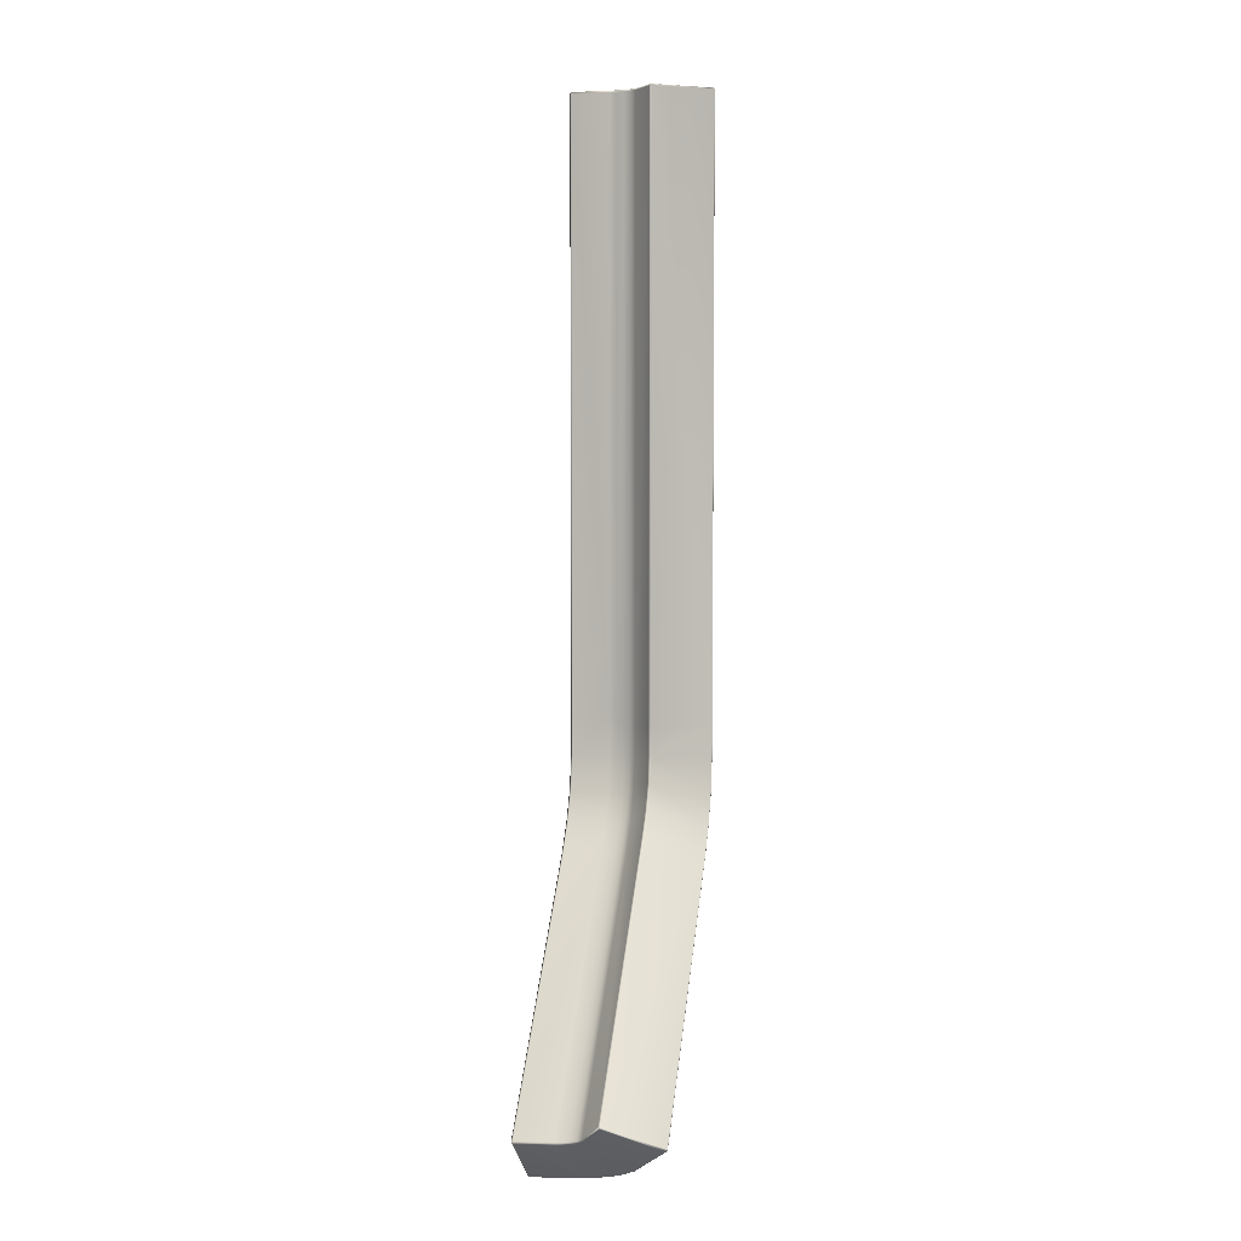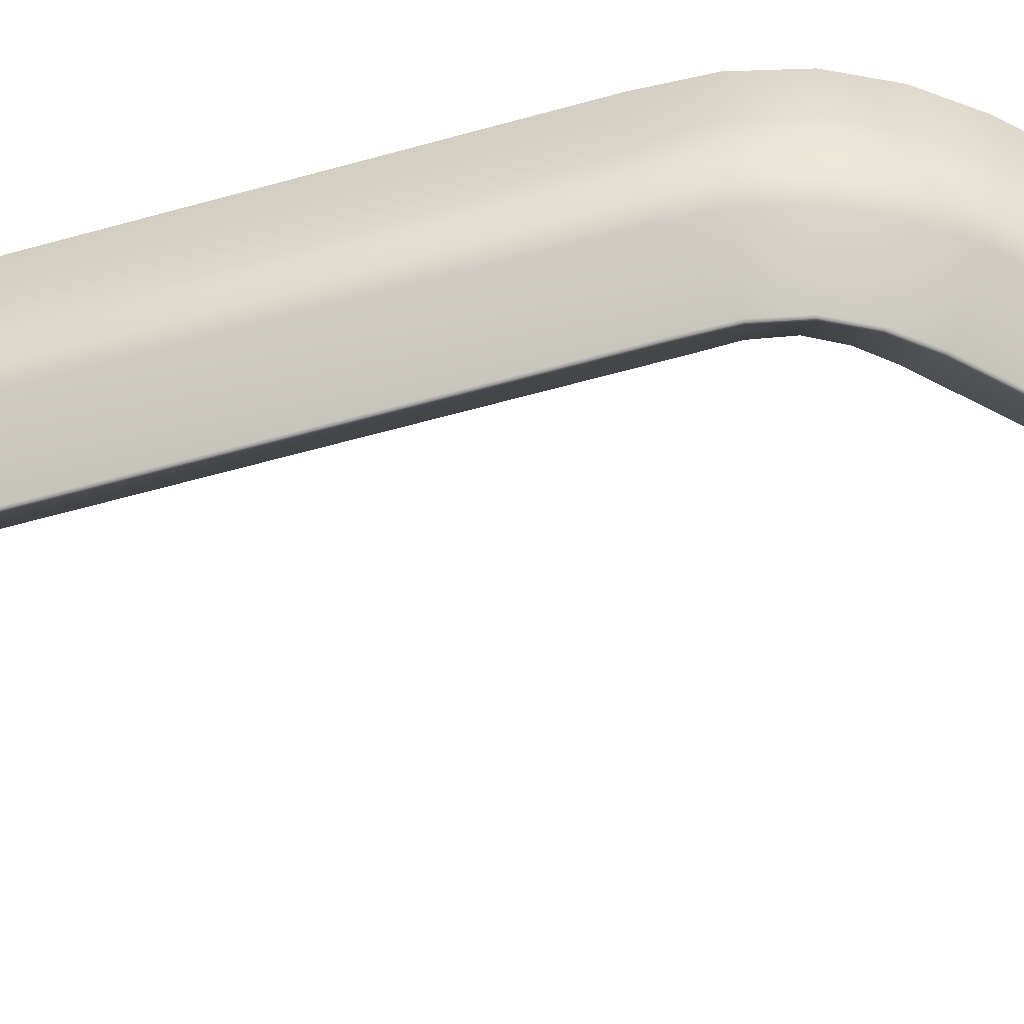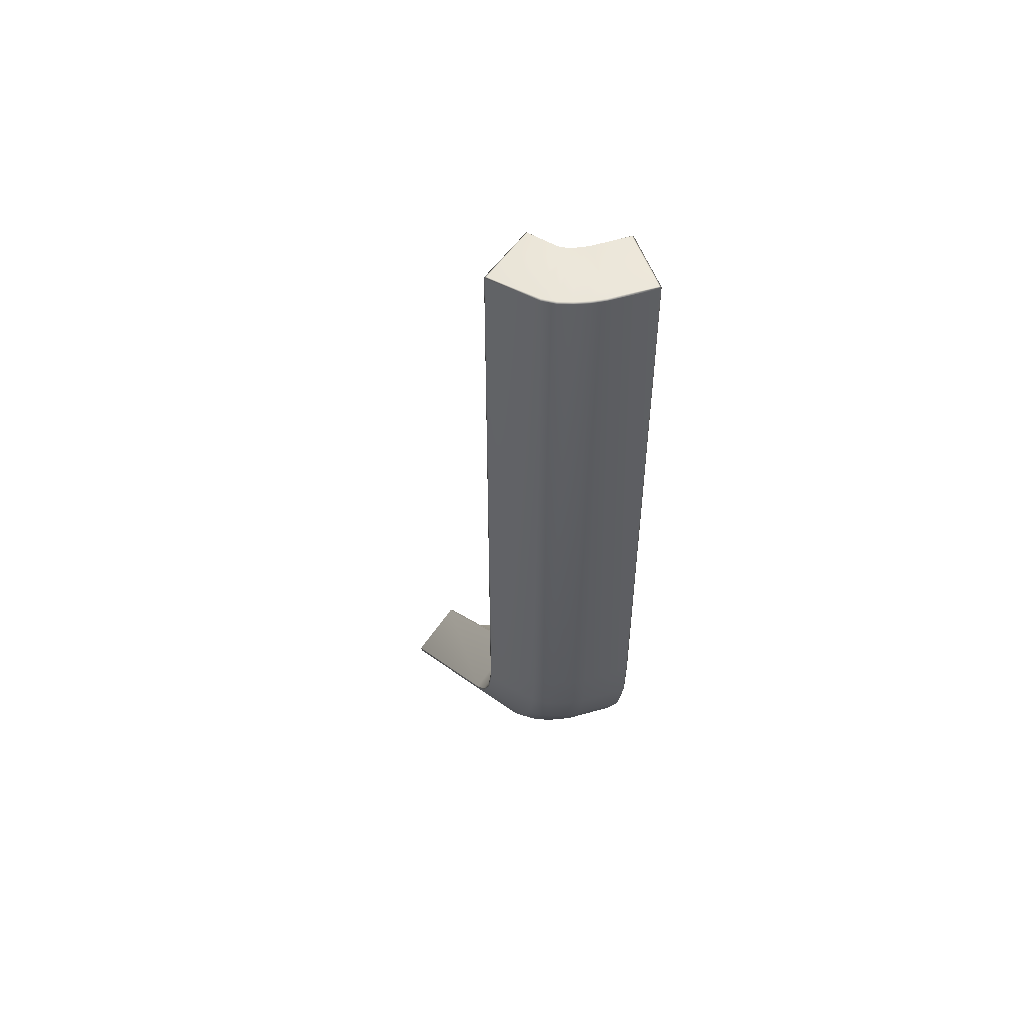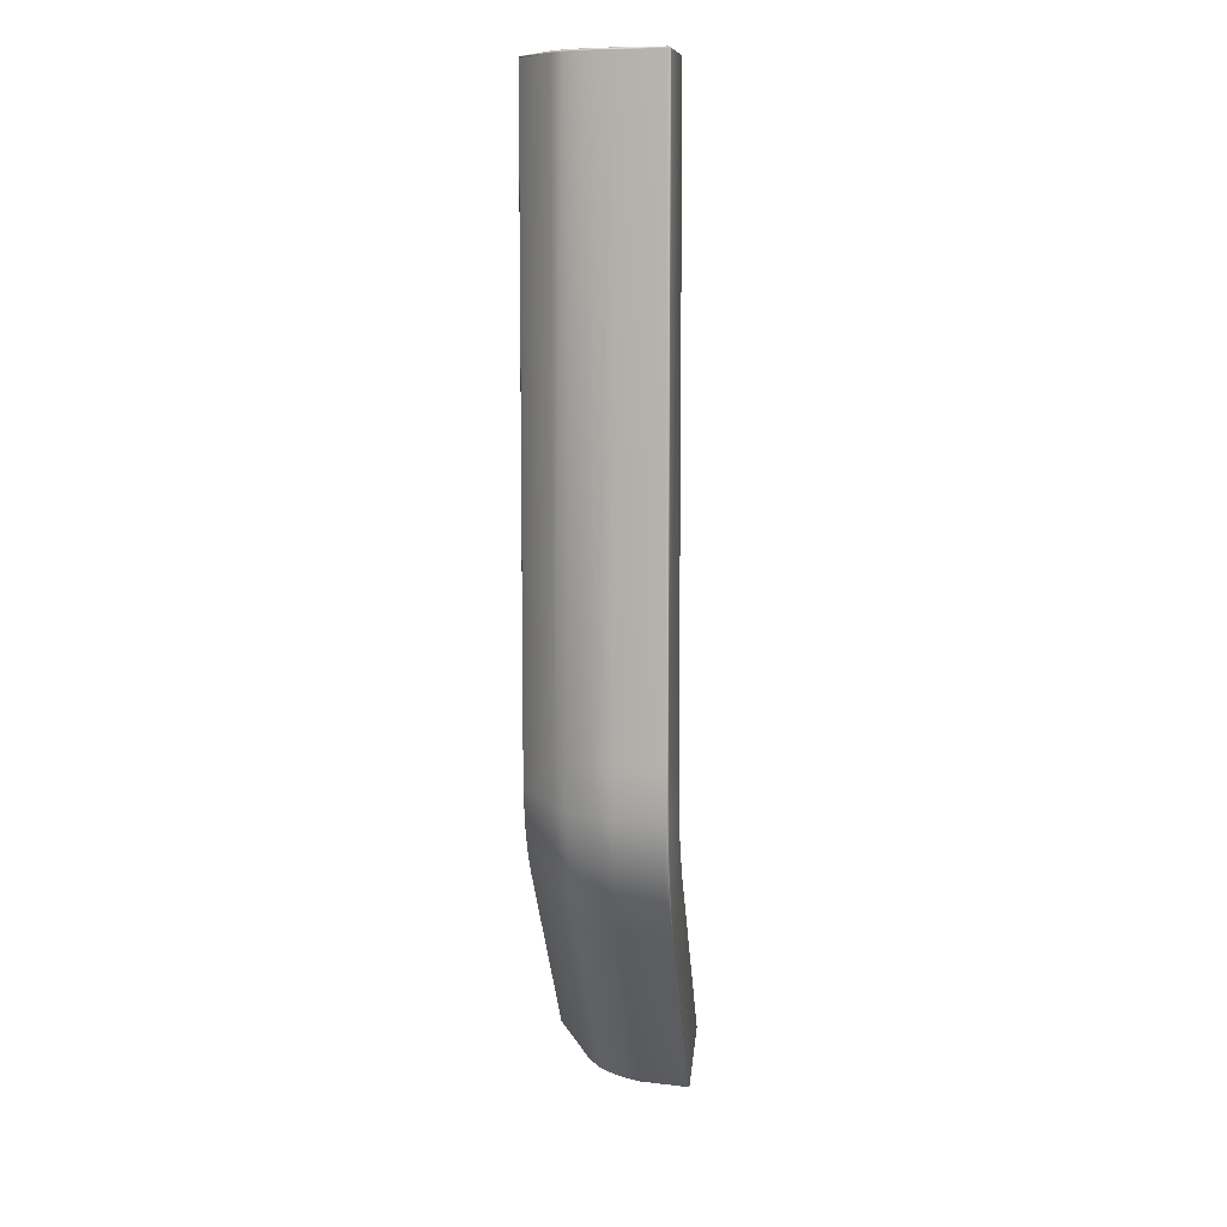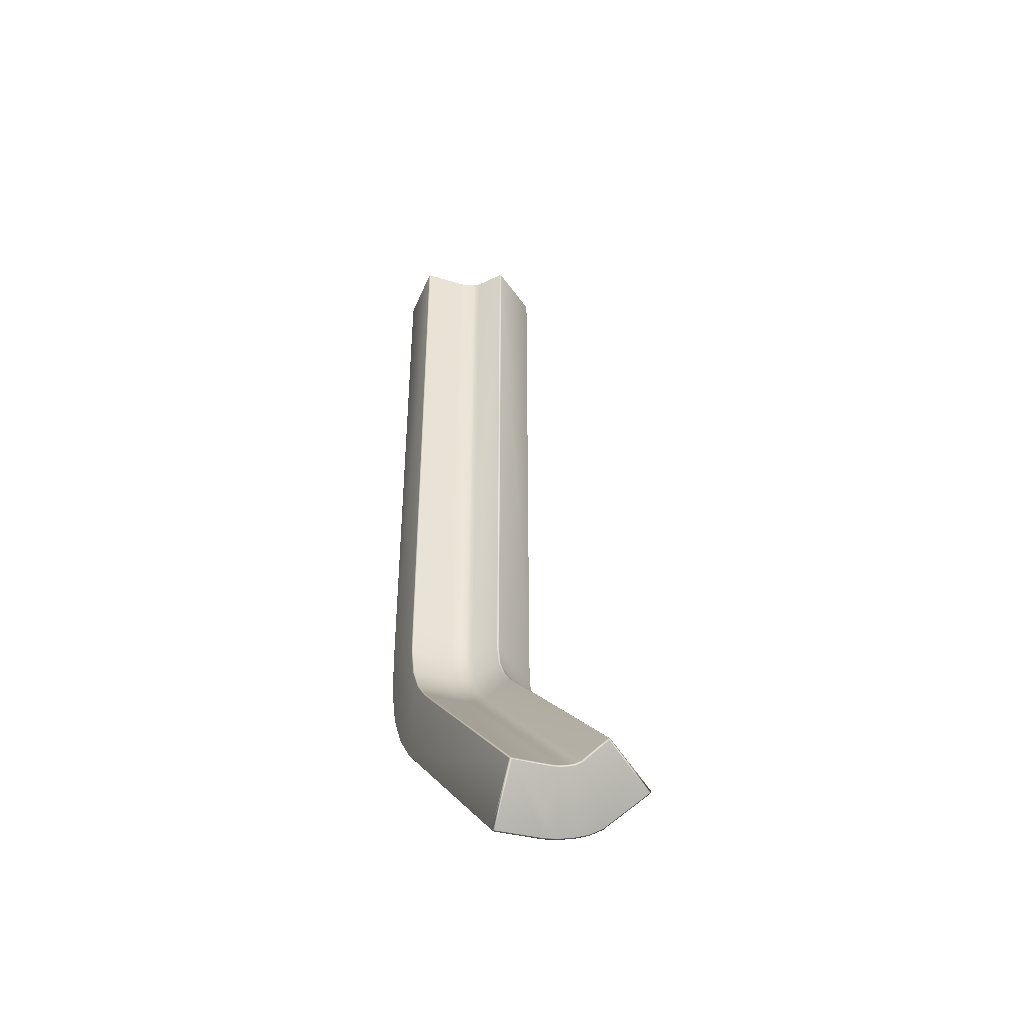
<metadata>
{"format":"obj","ext":"obj","renderer":"f3d","projection":"perspective","resolution":1024,"background":"white","views":[{"elev":5.1,"azim":-79.2,"up":"+Z"},{"elev":-60.4,"azim":106.0,"up":"+Y"},{"elev":52.5,"azim":67.4,"up":"+Z"},{"elev":8.6,"azim":96.1,"up":"+Z"},{"elev":-43.0,"azim":-114.7,"up":"+Z"}]}
</metadata>
<code>
g ENV_crashPadSide_MO
v 33.11 -2.89 -0.001041
v 35.39 -1.127 -0.05061
v 33.06 -2.985 -0.04264
v 35.36 -1.109 -0.001041
v 31.14 -0.0214 -0.001041
v 35.85 -0.5232 -0.05061
v 32.53 0.9566 -0.001041
v 31.06 -0.01432 -0.04264
v 35.81 -0.5037 -0.001041
v 36.16 0.1751 -0.05149
v 32.76 1.265 -0.001041
v 36.12 0.1937 -0.001041
v 36.4 0.9194 -0.05149
v 32.92 1.628 -0.001041
v 36.37 0.9344 -0.001041
v 36.56 1.686 -0.05149
v 33.03 2.017 -0.001041
v 36.52 1.697 -0.001041
v 36.79 4.32 -0.04264
v 35.71 1.868 -0.001041
v 36.73 4.237 -0.001041
v 33.21 4.542 -0.04264
v 33.25 4.467 -0.001041
v 33.06 2.429 -0.05326
v 33.1 2.417 -0.001041
v 32.99 2.034 -0.05326
v 33.01 2.435 -0.0984
v 32.88 1.65 -0.05326
v 32.94 2.045 -0.0984
v 33.01 2.435 -32.54
v 32.73 1.287 -0.05503
v 32.83 1.666 -0.0984
v 32.49 0.9752 -0.05503
v 33.16 4.479 -0.0984
v 32.94 2.045 -32.54
v 32.68 1.311 -0.0984
v 32.83 1.666 -32.54
v 32.45 1.011 -0.0984
v 31.08 0.04498 -0.0984
v 32.68 1.311 -32.54
v 32.45 1.011 -32.54
v 32.66 1.311 -34.35
v 32.8 1.666 -34.37
v 32.91 2.045 -34.39
v 31.08 0.04498 -32.54
v 31.08 -0.01786 -32.53
v 32.44 1.011 -34.3
v 32.29 1.311 -36.05
v 32.43 1.666 -36.11
v 32.08 1.011 -35.97
v 31.1 0.04498 -34.06
v 31.1 -0.01874 -34.05
v 30.82 -0.01874 -35.48
v 30.83 0.04498 -35.49
v 30.17 0.04498 -36.7
v 31.33 1.011 -37.41
v 30.29 1.011 -38.69
v 31.52 1.311 -37.53
v 31.06 -0.07893 -32.54
v 31.08 -0.07893 -34.05
v 32.99 -2.969 -32.54
v 31.06 -0.07893 -0.0984
v 32.99 -2.969 -0.0984
v 33.06 -2.985 -0.04264
v 33.06 -2.972 -32.54
v 33.02 -2.972 -34.41
v 32.96 -2.969 -34.4
v 32.63 -2.972 -36.18
v 32.58 -2.969 -36.16
v 30.8 -0.07893 -35.48
v 31.78 -2.969 -37.69
v 31.83 -2.972 -37.72
v 30.15 -0.07893 -36.68
v 30.69 -2.969 -39.06
v 30.74 -2.972 -39.1
v 30.17 -0.01874 -36.7
v 29.25 -0.07893 -37.76
v 19.24 -2.969 -50.73
v 19.24 -2.985 -50.82
v 17.81 -0.01432 -49.43
v 17.85 -0.07893 -49.38
v 29.27 0.04498 -37.77
v 29.27 -0.01786 -37.77
v 17.87 0.04498 -49.4
v 18.85 1.011 -50.36
v 18.84 0.9752 -50.41
v 19.01 1.311 -50.51
v 30.46 1.311 -38.85
v 31.65 1.666 -37.61
v 32.53 2.045 -36.15
v 32.98 2.435 -34.4
v 19.12 1.666 -50.62
v 30.57 1.666 -38.95
v 31.74 2.045 -37.66
v 32.59 2.435 -36.17
v 33.12 4.479 -34.43
v 19.01 1.287 -50.58
v 33.16 4.479 -32.54
v 33.21 4.532 -32.54
v 33.17 4.53 -34.44
v 32.78 4.529 -36.24
v 32.73 4.479 -36.22
v 31.8 2.435 -37.7
v 33.26 4.581 -32.54
v 33.22 4.581 -34.45
v 30.65 2.045 -39.02
v 31.92 4.479 -37.77
v 19.2 2.045 -50.7
v 19.12 1.65 -50.69
v 33.26 4.581 -0.0984
v 36.74 4.365 -0.0984
v 36.79 4.32 -0.04264
v 36.74 4.365 -32.54
v 36.78 4.311 -32.53
v 36.82 4.225 -0.0984
v 19.25 2.435 -50.74
v 19.2 2.034 -50.76
v 30.7 2.435 -39.07
v 30.81 4.479 -39.17
v 19.36 4.479 -50.85
v 19.35 4.542 -50.92
v 19.25 2.429 -50.81
v 30.85 4.531 -39.2
v 31.97 4.53 -37.8
v 19.11 1.628 -50.75
v 19.19 2.017 -50.83
v 19.24 2.417 -50.88
v 19 1.265 -50.64
v 18.83 0.9566 -50.48
v 17.84 -0.0214 -49.51
v 19.25 -2.89 -50.88
v 19.24 -2.985 -50.82
v 20.86 -1.109 -52.45
v 20.92 -1.127 -52.44
v 21.19 -0.5037 -52.77
v 21.24 -0.5232 -52.76
v 21.41 0.1937 -52.99
v 21.47 0.1751 -52.98
v 21.58 0.9344 -53.15
v 21.64 0.9194 -53.15
v 21.11 1.868 -52.7
v 21.69 1.697 -53.26
v 21.75 1.686 -53.25
v 19.35 4.467 -50.98
v 21.85 4.237 -53.41
v 21.91 4.32 -53.42
v 19.43 4.581 -50.92
v 30.89 4.581 -39.23
v 33.48 4.365 -41.57
v 21.92 4.365 -53.35
v 21.91 4.32 -53.42
v 32 4.581 -37.83
v 33.5 4.312 -41.59
v 21.98 4.225 -53.4
v 32.82 4.581 -36.26
v 36.61 4.365 -35.08
v 36.01 4.365 -37.49
v 36.04 4.313 -37.5
v 36.64 4.313 -35.08
v 34.93 4.365 -39.63
v 34.96 4.313 -39.65
v 33.54 4.225 -41.62
v 33.38 1.679 -41.48
v 21.83 1.679 -53.25
v 21.71 0.9061 -53.15
v 35 4.225 -39.68
v 36.82 4.225 -32.54
v 36.69 4.225 -35.09
v 36.54 1.689 -32.53
v 36.61 1.679 -0.0984
v 36.08 4.225 -37.51
v 36.48 1.679 -35.05
v 36.45 0.9061 -32.54
v 36.45 0.9061 -0.0984
v 35.89 1.679 -37.44
v 36.21 0.1565 -32.54
v 36.21 0.1565 -0.0984
v 36.32 0.9061 -35.02
v 34.82 1.679 -39.56
v 35.89 -0.5507 -32.54
v 35.89 -0.5507 -0.0984
v 35.43 -1.163 -32.54
v 35.43 -1.163 -0.0984
v 33.17 -2.955 -0.0984
v 35.74 0.9061 -37.38
v 36.09 0.1565 -34.98
v 34.69 0.9061 -39.48
v 35.78 -0.5507 -34.92
v 35.52 0.1565 -37.3
v 33.26 0.9061 -41.37
v 21.54 0.1565 -52.98
v 34.49 0.1565 -39.36
v 33.08 0.1565 -41.21
v 21.31 -0.5507 -52.75
v 35.23 -0.5507 -37.19
v 32.84 -0.5507 -41
v 20.98 -1.163 -52.43
v 34.22 -0.5507 -39.19
v 35.33 -1.163 -34.84
v 32.5 -1.163 -40.69
v 19.36 -2.955 -50.85
v 34.81 -1.163 -37.02
v 33.83 -1.163 -38.95
v 33.13 -2.955 -34.43
v 30.82 -2.955 -39.17
v 32.74 -2.955 -36.22
v 30.74 -2.972 -39.1
v 19.24 -2.985 -50.82
v 31.83 -2.972 -37.72
v 31.93 -2.955 -37.78
v 32.63 -2.972 -36.18
v 33.02 -2.972 -34.41
v 33.17 -2.955 -32.54
v 33.06 -2.972 -32.54
v 33.06 -2.985 -0.04264
v 33.06 -2.985 -0.04264
v 31.06 -0.01432 -0.04264
v 31.14 -0.0214 -0.001041
v 33.11 -2.89 -0.001041
v 36.82 4.225 -0.0984
v 36.56 1.686 -0.05149
v 36.79 4.32 -0.04264
v 36.61 1.679 -0.0984
v 36.45 0.9061 -0.0984
v 36.4 0.9194 -0.05149
v 36.21 0.1565 -0.0984
v 36.16 0.1751 -0.05149
v 35.89 -0.5507 -0.0984
v 35.85 -0.5232 -0.05061
v 35.43 -1.163 -0.0984
v 35.39 -1.127 -0.05061
v 33.06 -2.985 -0.04264
v 33.17 -2.955 -0.0984
v 21.91 4.32 -53.42
v 21.83 1.679 -53.25
v 21.98 4.225 -53.4
v 21.75 1.686 -53.25
v 21.71 0.9061 -53.15
v 21.64 0.9194 -53.15
v 21.54 0.1565 -52.98
v 21.47 0.1751 -52.98
v 21.31 -0.5507 -52.75
v 21.24 -0.5232 -52.76
v 20.98 -1.163 -52.43
v 20.92 -1.127 -52.44
v 19.36 -2.955 -50.85
v 19.24 -2.985 -50.82
g ENV_crashPadSide_MO_0
f 3 2 1
f 2 4 1
f 1 4 5
f 2 6 4
f 4 7 5
f 5 7 8
f 6 9 4
f 6 10 9
f 7 4 11
f 4 9 11
f 10 12 9
f 10 13 12
f 11 9 14
f 9 12 14
f 13 15 12
f 13 16 15
f 14 12 17
f 12 15 17
f 16 18 15
f 16 19 18
f 20 17 15
f 15 18 20
f 19 21 18
f 19 22 21
f 22 23 21
f 18 21 23
f 23 20 18
f 23 22 24
f 23 25 20
f 20 25 17
f 25 23 24
f 17 25 24
f 14 17 26
f 26 17 24
f 24 22 27
f 24 27 26
f 28 14 26
f 11 14 28
f 27 29 26
f 26 29 28
f 29 27 30
f 31 11 28
f 7 11 31
f 29 32 28
f 28 32 31
f 33 7 31
f 7 33 8
f 22 34 27
f 27 34 30
f 35 29 30
f 32 29 35
f 32 36 31
f 31 36 33
f 37 32 35
f 36 32 37
f 36 38 33
f 8 33 39
f 33 38 39
f 38 36 40
f 40 36 37
f 41 38 40
f 39 38 41
f 40 37 42
f 40 42 41
f 37 35 43
f 37 43 42
f 35 30 44
f 35 44 43
f 45 39 41
f 8 39 46
f 39 45 46
f 42 47 41
f 41 47 45
f 42 43 48
f 43 44 49
f 43 49 48
f 50 47 42
f 48 50 42
f 47 51 45
f 46 45 52
f 45 51 52
f 52 51 53
f 54 51 47
f 50 54 47
f 51 54 53
f 55 54 50
f 53 54 55
f 56 50 48
f 56 55 50
f 55 56 57
f 58 56 48
f 58 48 49
f 57 56 58
f 46 52 59
f 52 53 60
f 52 60 59
f 59 60 61
f 46 59 62
f 62 59 61
f 8 46 62
f 8 62 63
f 63 62 61
f 64 8 63
f 63 61 64
f 61 65 64
f 65 61 66
f 61 67 66
f 60 67 61
f 66 67 68
f 69 67 60
f 67 69 68
f 70 69 60
f 53 70 60
f 68 69 71
f 71 69 70
f 72 68 71
f 73 70 53
f 73 71 70
f 72 71 74
f 74 71 73
f 75 72 74
f 76 73 53
f 76 53 55
f 77 74 73
f 77 73 76
f 75 74 78
f 79 75 78
f 79 78 80
f 78 81 80
f 78 74 81
f 74 77 81
f 81 77 80
f 76 55 82
f 82 55 57
f 83 77 76
f 83 76 82
f 77 83 80
f 83 82 84
f 82 57 84
f 80 83 84
f 57 85 84
f 84 85 86
f 80 84 86
f 87 85 57
f 86 85 87
f 88 87 57
f 88 57 58
f 88 58 89
f 89 58 49
f 89 49 90
f 44 90 49
f 44 91 90
f 30 91 44
f 92 87 88
f 93 88 89
f 93 92 88
f 94 89 90
f 93 89 94
f 91 95 90
f 94 90 95
f 96 91 30
f 95 91 96
f 97 86 87
f 97 87 92
f 98 96 30
f 34 98 30
f 99 98 34
f 22 99 34
f 99 100 98
f 100 96 98
f 100 101 96
f 102 95 96
f 101 102 96
f 103 94 95
f 103 95 102
f 99 104 100
f 104 99 22
f 100 105 101
f 104 105 100
f 106 94 103
f 106 93 94
f 107 103 102
f 107 102 101
f 106 108 93
f 108 92 93
f 109 92 108
f 109 97 92
f 110 104 22
f 111 110 22
f 112 111 22
f 113 104 110
f 111 113 110
f 104 113 105
f 112 114 111
f 114 113 111
f 112 115 114
f 116 108 106
f 117 109 108
f 117 108 116
f 118 116 106
f 118 106 103
f 118 103 119
f 103 107 119
f 120 116 118
f 119 120 118
f 116 120 121
f 122 116 121
f 122 117 116
f 121 120 123
f 120 119 123
f 119 107 124
f 123 119 124
f 124 107 101
f 125 109 117
f 126 117 122
f 126 125 117
f 127 122 121
f 127 126 122
f 125 128 109
f 128 97 109
f 128 129 97
f 129 86 97
f 129 130 86
f 130 80 86
f 80 130 131
f 130 129 131
f 132 80 131
f 132 131 133
f 129 133 131
f 134 132 133
f 135 133 129
f 134 133 135
f 128 135 129
f 136 134 135
f 137 135 128
f 136 135 137
f 125 137 128
f 138 136 137
f 139 137 125
f 138 137 139
f 126 139 125
f 140 138 139
f 139 126 141
f 126 127 141
f 140 139 142
f 141 142 139
f 143 140 142
f 141 127 144
f 142 141 144
f 144 127 121
f 143 142 145
f 144 145 142
f 145 144 121
f 146 143 145
f 146 145 121
f 121 123 147
f 123 148 147
f 147 148 149
f 123 124 148
f 121 147 150
f 150 147 149
f 151 121 150
f 150 149 151
f 124 152 148
f 148 152 149
f 124 101 152
f 149 153 151
f 151 153 154
f 101 155 152
f 105 155 101
f 105 156 155
f 113 156 105
f 155 157 152
f 156 157 155
f 158 157 156
f 159 156 113
f 159 158 156
f 114 159 113
f 157 160 152
f 152 160 149
f 160 157 158
f 149 160 161
f 153 149 161
f 161 160 158
f 153 162 154
f 153 161 162
f 154 162 163
f 164 154 163
f 165 164 163
f 161 166 162
f 161 158 166
f 162 166 163
f 114 167 159
f 115 167 114
f 159 168 158
f 167 168 159
f 167 115 169
f 115 170 169
f 168 171 158
f 158 171 166
f 172 168 167
f 169 172 167
f 171 168 172
f 169 170 173
f 169 173 172
f 170 174 173
f 171 175 166
f 175 171 172
f 173 174 176
f 174 177 176
f 173 178 172
f 172 178 175
f 173 176 178
f 175 179 166
f 166 179 163
f 176 177 180
f 177 181 180
f 180 181 182
f 181 183 182
f 182 183 184
f 178 185 175
f 179 175 185
f 176 186 178
f 176 180 186
f 178 186 185
f 163 179 187
f 187 179 185
f 180 188 186
f 180 182 188
f 186 189 185
f 187 185 189
f 186 188 189
f 190 163 187
f 190 165 163
f 191 165 190
f 192 187 189
f 190 187 192
f 193 191 190
f 193 190 192
f 194 191 193
f 188 195 189
f 192 189 195
f 196 194 193
f 197 194 196
f 193 192 198
f 198 192 195
f 196 193 198
f 188 199 195
f 182 199 188
f 200 197 196
f 201 197 200
f 198 195 202
f 199 202 195
f 196 198 203
f 200 196 203
f 203 198 202
f 204 199 182
f 202 199 204
f 205 201 200
f 200 203 205
f 202 206 203
f 206 202 204
f 201 205 207
f 208 201 207
f 207 205 209
f 203 210 205
f 205 210 209
f 206 210 203
f 209 210 211
f 210 206 211
f 211 206 204
f 212 211 204
f 213 204 182
f 212 204 213
f 213 182 184
f 214 212 213
f 214 213 184
f 215 214 184
f 218 217 216
f 219 218 216
f 222 221 220
f 221 223 220
f 224 223 221
f 225 224 221
f 226 224 225
f 227 226 225
f 228 226 227
f 229 228 227
f 230 228 229
f 231 230 229
f 231 232 230
f 232 233 230
f 236 235 234
f 235 237 234
f 237 235 238
f 239 237 238
f 239 238 240
f 241 239 240
f 241 240 242
f 243 241 242
f 243 242 244
f 245 243 244
f 244 246 245
f 246 247 245

</code>
